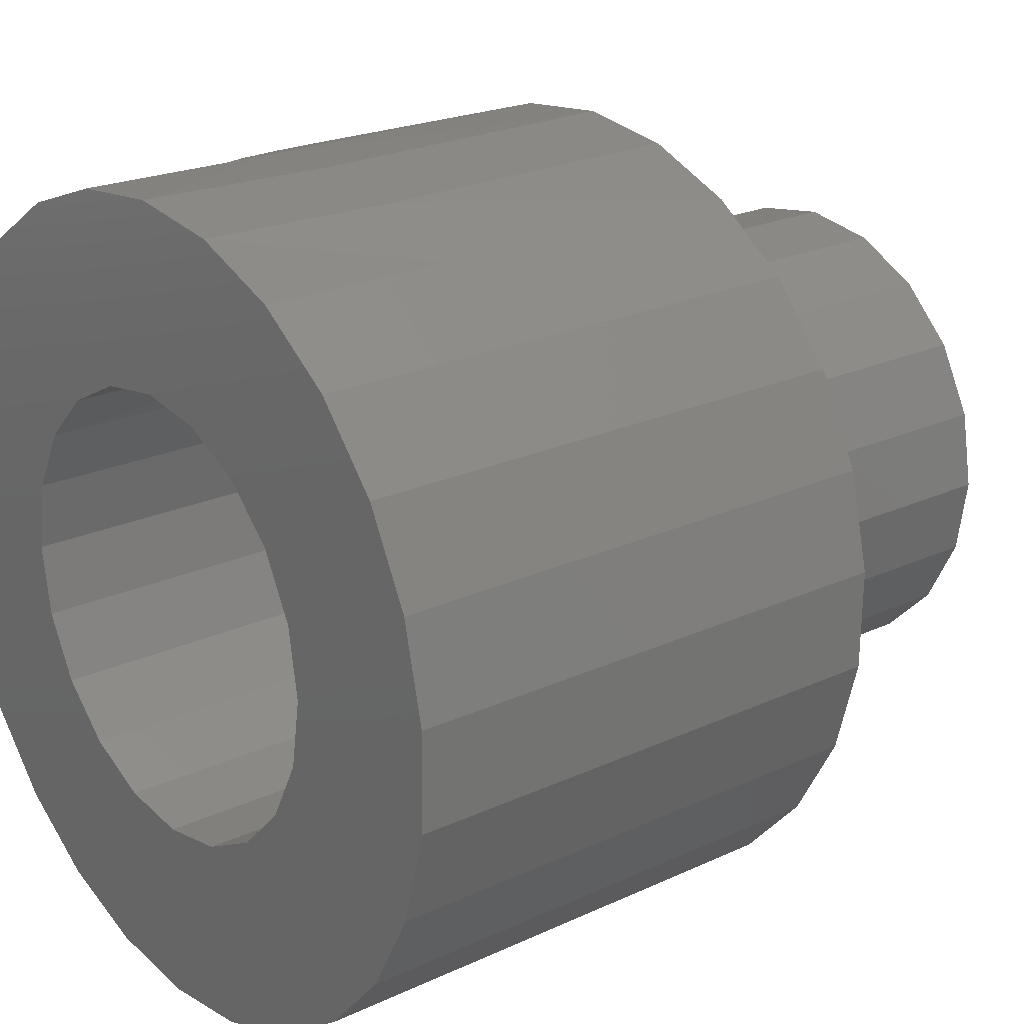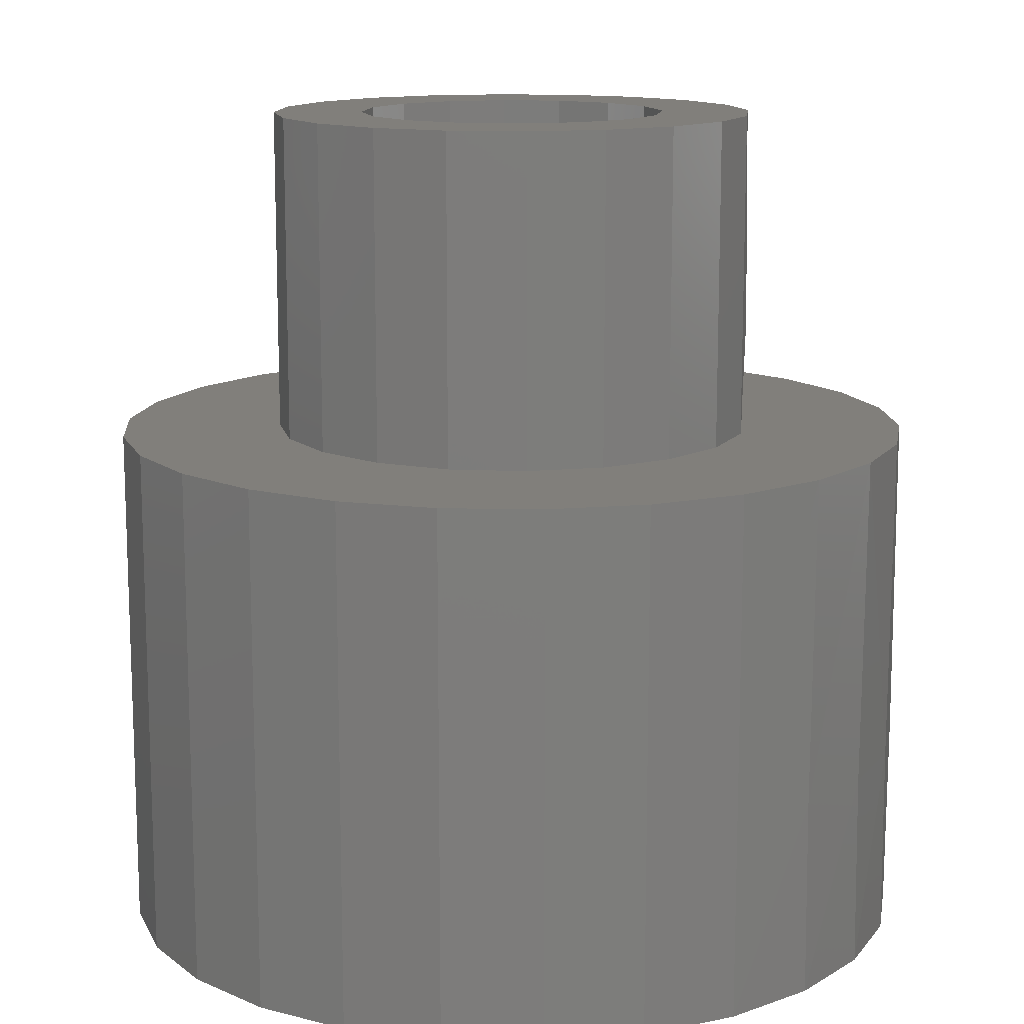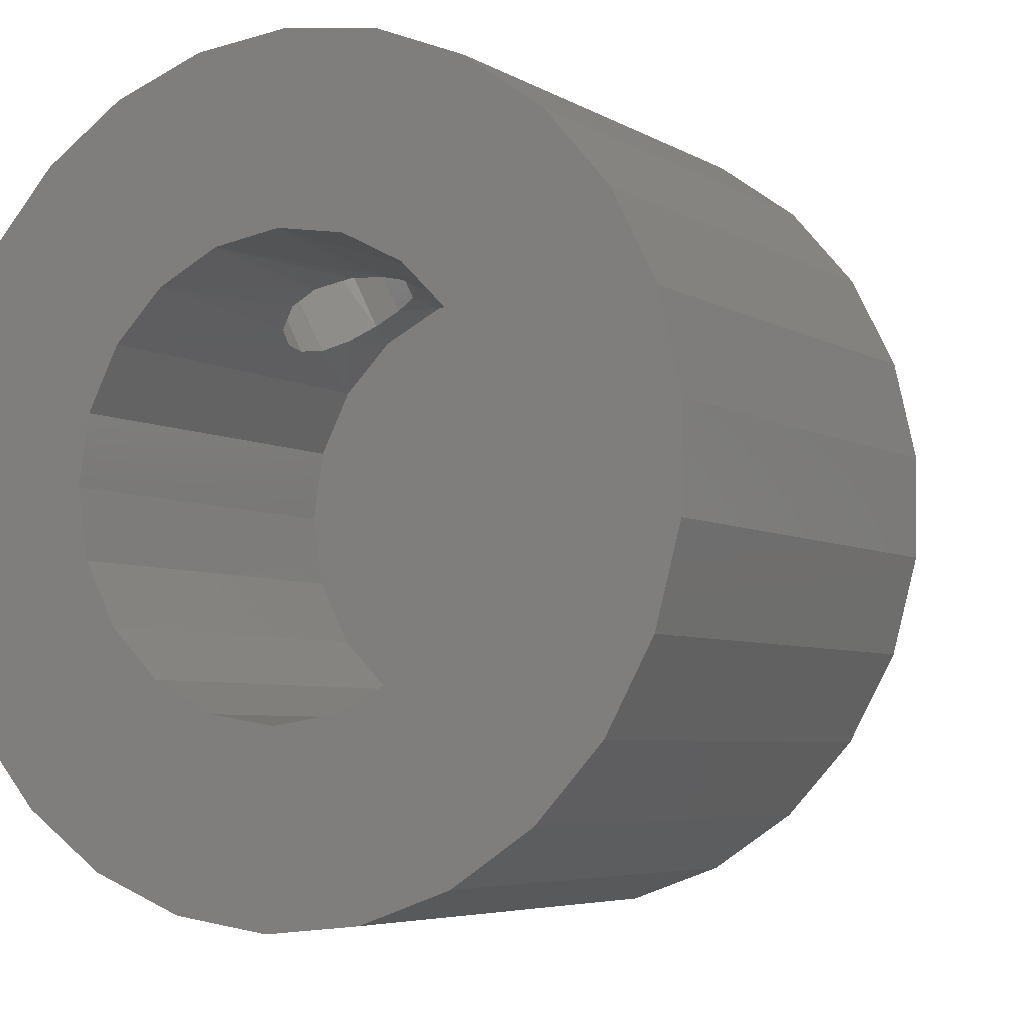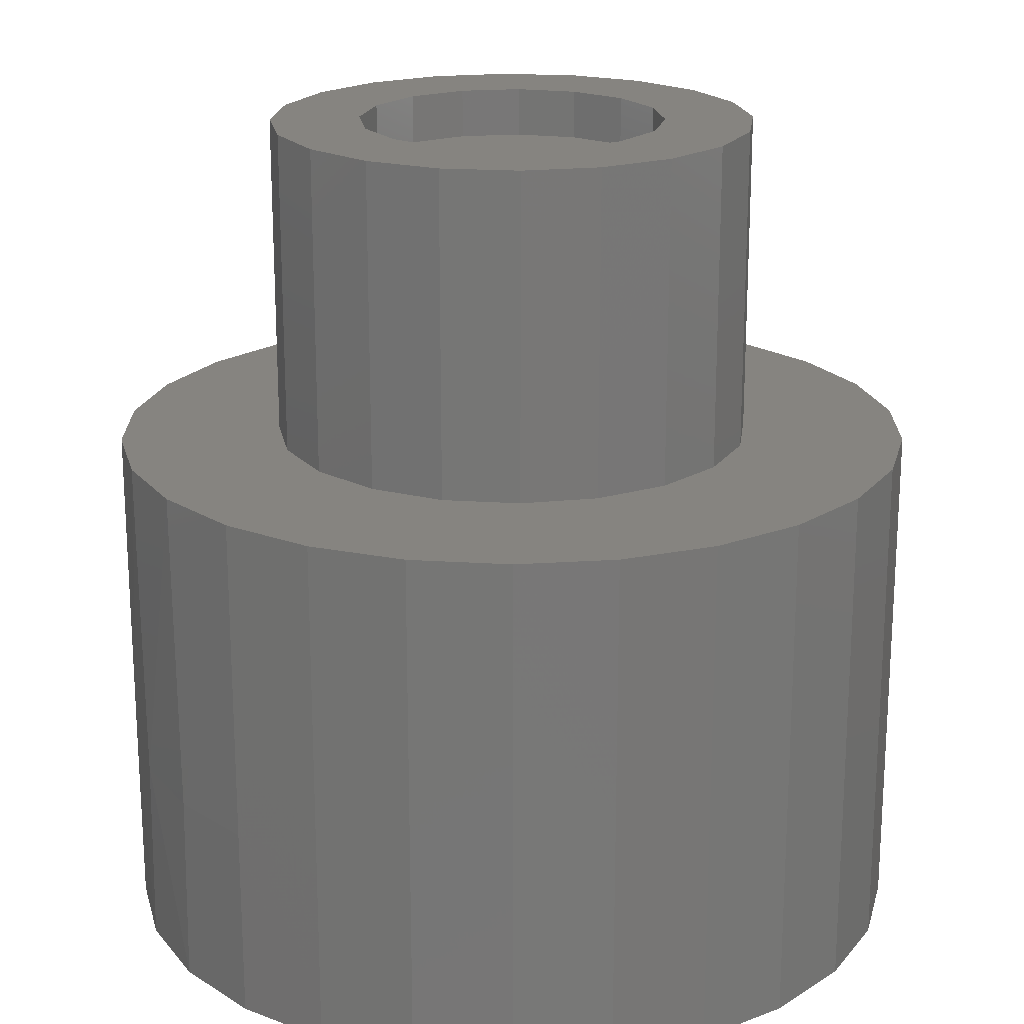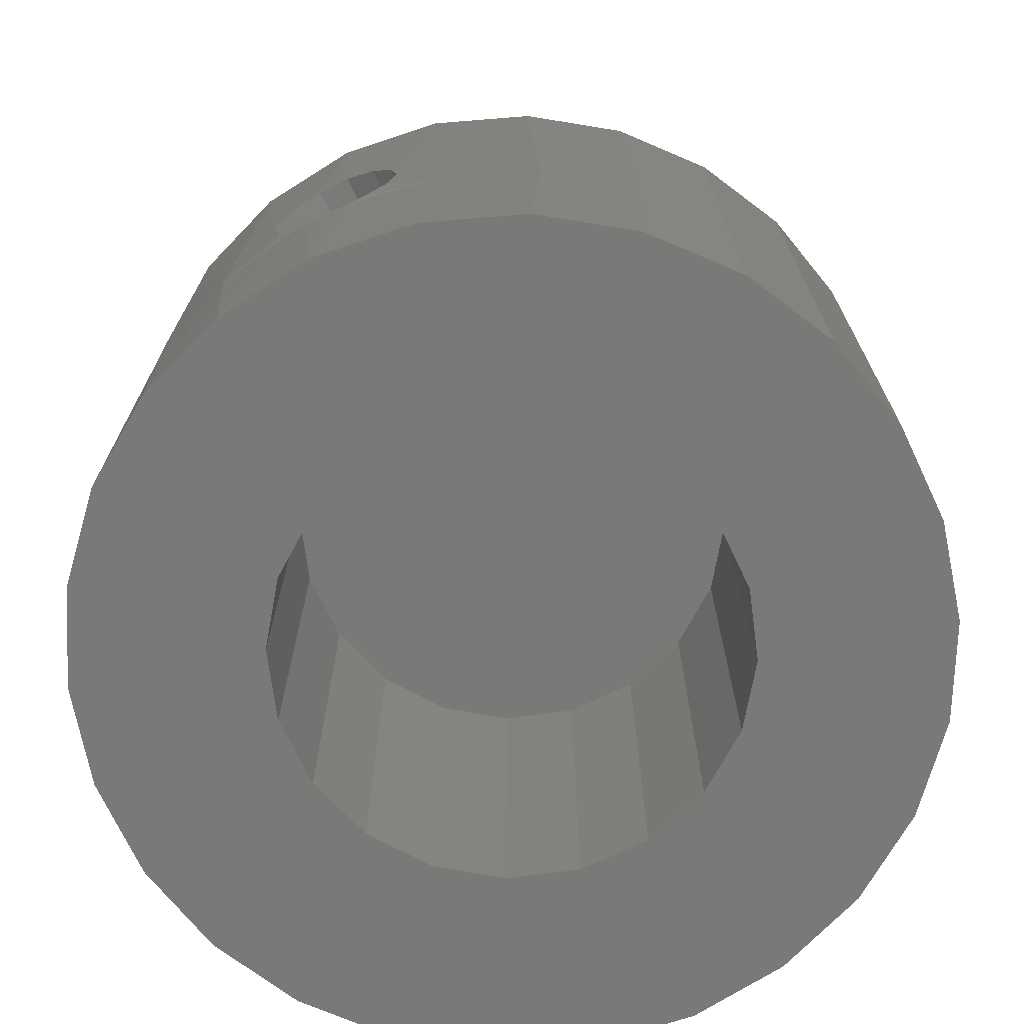
<metadata>
{"format":"stl","ext":"stl","renderer":"f3d","projection":"perspective","resolution":1024,"background":"white","views":[{"elev":22.2,"azim":51.0,"up":"+Z"},{"elev":13.2,"azim":176.7,"up":"+Y"},{"elev":-5.2,"azim":29.9,"up":"+Z"},{"elev":20.0,"azim":70.1,"up":"+Y"},{"elev":-72.1,"azim":-1.4,"up":"+Y"}]}
</metadata>
<code>
# stl→obj: 276 verts, 555 faces
v -14.96 4.5 20.03
v -17.23 0 18.11
v -14.73 2.821 20.2
v -12.54 0 21.63
v -13.89 1.087 20.78
v 6.387 20 24.17
v 0.4169 20 25
v 1.037 0 24.98
v -4.666 0 24.56
v -9.01 8.283 23.32
v -7.844 6.621 23.74
v -11.25 20 22.33
v -10.59 9.155 22.64
v -12.26 9.106 21.79
v -20.33 20 14.54
v -20.98 0 13.6
v -23.22 20 9.254
v -23.57 0 8.336
v -24.76 20 3.427
v -24.86 0 2.616
v -24.86 20 -2.599
v -24.79 0 -3.248
v -23.52 20 -8.474
v -23.35 0 -8.934
v -20.81 20 -13.86
v -7.415 4.5 23.88
v -7.844 2.379 23.74
v -9.01 0.7171 23.32
v -10.13 0 22.86
v -5.577 20 24.37
v -16.26 20 18.99
v -14.76 6.094 20.18
v -13.91 7.888 20.77
v 11.99 0 21.94
v 11.99 20 21.94
v 6.686 0 24.09
v -11.99 20 -21.94
v -11.99 0 -21.94
v -16.89 20 -18.43
v -16.77 0 -18.54
v -20.63 0 -14.13
v 6.387 -12 24.17
v 0.4169 -12 25
v -5.577 -12 24.37
v -20.33 -12 14.54
v -16.26 -12 18.99
v -23.22 -12 9.254
v -24.76 -12 3.427
v -24.86 -12 -2.599
v -23.52 -12 -8.474
v -20.81 -12 -13.86
v -11.25 -12 22.33
v -10.86 -0.2104 22.52
v 11.99 -12 21.94
v -11.99 -12 -21.94
v -16.89 -12 -18.43
v -4.249 -12 13.08
v -2.537 2.59 13.51
v -3.895e-15 -12 13.75
v -3.674 0.8812 13.25
v -13.08 12 4.249
v -13.08 4.495 4.249
v -13.75 12 0
v -2.628 6.625 13.5
v -8.419e-16 4.495 13.75
v -2.168 4.5 13.58
v -8.528 8.156 10.79
v -8.082 12 11.12
v -7.128 9.112 11.76
v -11.12 12 8.082
v -9.431 6.446 10.01
v -9.71 4.5 9.735
v -9.524 2.896 9.917
v -11.12 4.495 8.082
v -3.867 8.295 13.2
v -4.249 12 13.08
v -8.419e-16 12 13.75
v 4.249 12 13.08
v 4.249 4.495 13.08
v 8.082 12 11.12
v 8.082 4.495 11.12
v 11.12 12 8.082
v 11.12 4.495 8.082
v 13.08 12 4.249
v 13.08 4.495 4.249
v 13.75 12 1.684e-15
v 13.75 -12 7.79e-15
v 13.08 -12 4.249
v 11.12 -12 8.082
v 8.082 -12 11.12
v 4.249 -12 13.08
v -11.12 -12 8.082
v -13.08 -12 4.249
v -13.75 -12 0
v -5.533 -0.1677 12.59
v -8.082 -12 11.12
v -7.225 -0.07879 11.7
v -8.797 1.195 10.57
v -5.489 9.157 12.61
v -14.27 20 4.635
v -14.88 27.69 1.878
v -14.88 26.43 1.916
v -15 40 0
v -15 29 0
v -14.96 28.67 1.093
v -14.27 40 4.635
v 15 20 -4.824e-15
v 15 40 8.498e-15
v 14.27 20 4.635
v 14.27 40 4.635
v 12.14 20 8.817
v 12.14 40 8.817
v 8.817 20 12.14
v 8.817 40 12.14
v 4.635 20 14.27
v 4.635 40 14.27
v -4.249e-15 20 15
v -4.249e-15 40 15
v -4.635 20 14.27
v -4.635 40 14.27
v -8.817 20 12.14
v -8.817 40 12.14
v -12.14 20 8.817
v -12.14 40 8.817
v -15 20 0
v -14.95 25.39 1.19
v -15 25 0
v -14.27 40 -4.635
v -14.27 20 -4.635
v -14.88 26.43 -1.916
v -14.88 27.69 -1.878
v -14.96 28.67 -1.093
v -14.95 25.39 -1.19
v -12.14 20 -8.817
v -12.14 40 -8.817
v -8.817 20 -12.14
v -8.817 40 -12.14
v -4.635 20 -14.27
v -4.635 40 -14.27
v 2.755e-15 20 -15
v 1.608e-14 40 -15
v 4.635 20 -14.27
v 4.635 40 -14.27
v 8.817 20 -12.14
v 8.817 40 -12.14
v 12.14 20 -8.817
v 12.14 40 -8.817
v 14.27 20 -4.635
v 14.27 40 -4.635
v -2.78 28.08 1.683
v -2.78 28.75 0.9593
v -2.78 33.5 1.683
v -2.78 33.5 -1.683
v -2.78 29 -9.552e-17
v -2.78 28.75 -0.9593
v -2.78 28.08 -1.683
v -2.78 25.92 1.683
v -2.78 20 1.683
v -2.78 25.25 0.9593
v -2.78 20 -1.683
v -2.78 25.92 -1.683
v -2.78 25.25 -0.9593
v -2.78 25 -3.404e-16
v -2.654 27.69 1.876
v 3.25 37 -1.045e-15
v 2.629 37 -1.91
v 3.25 35 -8.232e-16
v -1.196 35 3.022
v -2.78 35 1.683
v -1.196 20 3.022
v -2.656 26.3 1.873
v -1.196 20 -3.022
v -2.562 27.04 -2
v -1.004 37 -3.091
v -2.629 37 -1.91
v -3.25 33.5 0
v -3.25 37 0
v 3.25 20 -1.045e-15
v 2.589 20 -1.965
v 1.004 37 -3.091
v 0.8739 20 -3.13
v 2.589 20 1.965
v 2.589 35 1.965
v 0.8739 20 3.13
v 0.8739 35 3.13
v 20.81 -12 13.86
v 16.89 -12 18.43
v 1.474e-14 -12 -13.75
v -4.249 -12 -13.08
v -6.387 -12 -24.17
v -0.4169 -12 -25
v 5.577 -12 -24.37
v 11.25 -12 -22.33
v 16.26 -12 -18.99
v 20.33 -12 -14.54
v 4.249 -12 -13.08
v -11.12 -12 -8.082
v -8.082 -12 -11.12
v -13.08 -12 -4.249
v 11.12 -12 -8.082
v 8.082 -12 -11.12
v 23.22 -12 -9.254
v 24.86 -12 2.599
v 13.08 -12 -4.249
v 24.76 -12 -3.427
v 23.52 -12 8.474
v -4.249 12 -13.08
v -8.082 12 -11.12
v -11.12 12 -8.082
v -13.08 12 -4.249
v -9.687e-15 12 -13.75
v 4.249 12 -13.08
v 8.082 12 -11.12
v 11.12 12 -8.082
v 13.08 12 -4.249
v -5.817e-16 40 9.5
v 3.635 40 8.777
v 6.718 40 6.718
v 8.777 40 3.635
v 9.5 40 1.163e-15
v 8.777 40 -3.635
v 6.718 40 -6.718
v 3.635 40 -8.777
v 1.018e-14 40 -9.5
v -3.635 40 8.777
v -6.718 40 6.718
v -8.777 40 3.635
v -9.5 40 0
v -8.777 40 -3.635
v -6.718 40 -6.718
v -3.635 40 -8.777
v -2.629 37 1.91
v -1.004 37 3.091
v 1.004 37 3.091
v 2.629 37 1.91
v 1.018e-14 37 -9.5
v 6.718 37 -6.718
v 3.635 37 -8.777
v 8.777 37 -3.635
v 9.5 37 1.163e-15
v -3.635 37 -8.777
v -6.718 37 -6.718
v -8.777 37 -3.635
v -8.777 37 3.635
v -6.718 37 6.718
v -3.635 37 8.777
v -5.817e-16 37 9.5
v 8.777 37 3.635
v 3.635 37 8.777
v 6.718 37 6.718
v -9.5 37 0
v -2.78 20 0
v 16.89 20 18.43
v 20.81 20 13.86
v 16.26 20 -18.99
v 11.25 20 -22.33
v 5.577 20 -24.37
v -6.387 20 -24.17
v -0.4169 20 -25
v 20.33 20 -14.54
v 23.22 20 -9.254
v 24.76 20 -3.427
v 24.86 20 2.599
v 23.52 20 8.474
v -6.387 0 -24.17
v -0.4169 0 -25
v 5.577 0 -24.37
v 11.25 0 -22.33
v 16.26 0 -18.99
v 20.33 0 -14.54
v 23.22 0 -9.254
v 24.76 0 -3.427
v 24.86 0 2.599
v 23.52 0 8.474
v 20.81 0 13.86
v 16.89 0 18.43
f 1 2 3
f 4 5 2
f 2 5 3
f 6 7 8
f 9 8 7
f 10 11 12
f 12 13 10
f 14 13 12
f 2 15 16
f 16 15 17
f 16 17 18
f 18 17 19
f 18 19 20
f 20 19 21
f 20 21 22
f 22 21 23
f 22 23 24
f 24 23 25
f 26 27 9
f 9 27 28
f 29 9 28
f 30 12 11
f 30 11 26
f 30 26 9
f 30 9 7
f 31 15 2
f 31 2 1
f 31 1 32
f 31 32 33
f 31 33 14
f 31 14 12
f 34 35 36
f 36 35 6
f 36 6 8
f 37 38 39
f 39 38 40
f 39 40 25
f 25 40 41
f 25 41 24
f 42 8 43
f 43 8 9
f 43 9 44
f 45 46 2
f 2 16 45
f 47 45 16
f 16 18 47
f 48 47 18
f 18 20 48
f 49 48 20
f 20 22 49
f 50 49 22
f 22 24 50
f 51 50 24
f 4 2 46
f 4 46 52
f 4 52 53
f 29 53 52
f 29 52 44
f 29 44 9
f 54 34 42
f 42 34 36
f 42 36 8
f 38 55 40
f 40 55 56
f 40 56 41
f 41 56 51
f 41 51 24
f 57 58 59
f 60 58 57
f 61 62 63
f 64 65 66
f 67 68 69
f 70 68 67
f 70 67 71
f 70 71 72
f 70 72 73
f 70 73 74
f 70 74 62
f 70 62 61
f 75 76 64
f 64 76 77
f 64 77 65
f 65 77 78
f 65 78 79
f 79 78 80
f 79 80 81
f 81 80 82
f 81 82 83
f 83 82 84
f 83 84 85
f 85 84 86
f 85 86 87
f 87 88 85
f 85 88 89
f 85 89 83
f 83 89 90
f 83 90 81
f 81 90 91
f 81 91 79
f 79 91 59
f 79 59 65
f 65 59 58
f 65 58 66
f 73 92 74
f 74 92 93
f 74 93 62
f 62 93 94
f 62 94 63
f 60 57 95
f 95 57 96
f 95 96 97
f 97 96 98
f 98 96 92
f 98 92 73
f 75 99 76
f 76 99 69
f 76 69 68
f 69 33 67
f 67 33 32
f 67 32 71
f 71 32 1
f 71 1 72
f 33 69 14
f 14 69 99
f 14 99 13
f 13 99 75
f 13 75 10
f 10 75 64
f 10 64 11
f 11 64 66
f 11 66 26
f 53 29 95
f 95 29 28
f 95 28 60
f 60 28 27
f 60 27 58
f 58 27 26
f 58 26 66
f 98 4 97
f 97 4 53
f 97 53 95
f 4 98 5
f 5 98 73
f 5 73 3
f 3 73 72
f 3 72 1
f 100 101 102
f 103 104 105
f 103 105 101
f 103 101 100
f 103 100 106
f 107 108 109
f 109 108 110
f 109 110 111
f 111 110 112
f 111 112 113
f 113 112 114
f 113 114 115
f 115 114 116
f 115 116 117
f 117 116 118
f 117 118 119
f 119 118 120
f 119 120 121
f 121 120 122
f 121 122 123
f 123 122 124
f 123 124 100
f 100 124 106
f 100 102 125
f 125 102 126
f 125 126 127
f 128 129 130
f 128 130 131
f 128 131 132
f 128 132 104
f 128 104 103
f 125 127 129
f 129 127 133
f 129 133 130
f 129 128 134
f 134 128 135
f 134 135 136
f 136 135 137
f 136 137 138
f 138 137 139
f 138 139 140
f 140 139 141
f 140 141 142
f 142 141 143
f 142 143 144
f 144 143 145
f 144 145 146
f 146 145 147
f 146 147 148
f 148 147 149
f 148 149 107
f 107 149 108
f 150 151 152
f 153 152 151
f 153 151 154
f 153 154 155
f 153 155 156
f 157 158 159
f 160 161 162
f 160 162 163
f 160 163 159
f 160 159 158
f 152 164 150
f 165 166 167
f 168 152 169
f 152 168 164
f 164 168 170
f 164 170 171
f 171 170 158
f 171 158 157
f 160 172 161
f 161 172 173
f 172 174 173
f 173 174 175
f 176 153 177
f 177 153 175
f 153 156 175
f 175 156 173
f 178 166 179
f 179 166 180
f 179 180 181
f 181 180 174
f 181 174 172
f 166 178 167
f 167 178 182
f 167 182 183
f 183 182 184
f 183 184 185
f 185 184 170
f 185 170 168
f 164 101 150
f 150 101 105
f 150 105 151
f 151 105 104
f 151 104 154
f 159 126 157
f 157 126 102
f 157 102 171
f 171 102 101
f 171 101 164
f 127 126 163
f 163 126 159
f 173 131 130
f 173 130 161
f 161 130 133
f 161 133 162
f 162 133 127
f 162 127 163
f 173 156 131
f 131 156 155
f 131 155 132
f 132 155 154
f 132 154 104
f 57 59 45
f 59 91 186
f 59 186 187
f 59 187 54
f 59 54 42
f 59 42 43
f 188 189 51
f 188 51 56
f 188 56 55
f 188 55 190
f 188 190 191
f 188 191 192
f 188 192 193
f 188 193 194
f 188 194 195
f 188 195 196
f 43 44 59
f 59 44 45
f 44 52 45
f 45 52 46
f 197 50 198
f 198 50 51
f 198 51 189
f 93 48 94
f 94 48 49
f 94 49 199
f 199 49 50
f 199 50 197
f 57 45 96
f 96 45 47
f 96 47 92
f 92 47 48
f 92 48 93
f 200 201 202
f 202 201 196
f 202 196 195
f 88 87 203
f 203 87 204
f 203 204 205
f 205 204 200
f 205 200 202
f 91 90 186
f 186 90 89
f 186 89 206
f 206 89 88
f 206 88 203
f 188 207 189
f 189 207 208
f 189 208 198
f 198 208 209
f 198 209 197
f 197 209 210
f 197 210 199
f 199 210 63
f 199 63 94
f 207 188 211
f 211 188 196
f 211 196 212
f 212 196 201
f 212 201 213
f 213 201 200
f 213 200 214
f 214 200 204
f 214 204 215
f 215 204 87
f 215 87 86
f 77 76 78
f 211 212 207
f 207 212 213
f 207 213 208
f 208 213 214
f 208 214 209
f 209 214 215
f 209 215 210
f 210 215 86
f 210 86 63
f 63 86 84
f 63 84 61
f 61 84 82
f 61 82 70
f 70 82 80
f 70 80 68
f 68 80 78
f 68 78 76
f 122 120 216
f 216 120 118
f 216 118 114
f 114 118 116
f 216 114 217
f 217 114 112
f 217 112 218
f 218 112 110
f 218 110 219
f 219 110 220
f 220 110 108
f 220 108 221
f 221 108 149
f 221 149 222
f 222 149 147
f 222 147 223
f 223 147 224
f 224 147 145
f 224 145 141
f 141 145 143
f 122 216 124
f 124 216 225
f 124 225 106
f 106 225 226
f 106 226 227
f 106 227 103
f 103 227 228
f 103 228 128
f 128 228 229
f 128 229 135
f 135 229 230
f 135 230 231
f 135 231 137
f 137 231 224
f 137 224 139
f 139 224 141
f 169 152 176
f 169 176 177
f 169 177 232
f 169 232 168
f 232 233 168
f 168 233 234
f 168 234 185
f 185 234 235
f 185 235 183
f 183 235 165
f 183 165 167
f 236 180 237
f 236 237 238
f 239 237 180
f 239 180 166
f 239 166 165
f 239 165 240
f 241 242 236
f 236 242 243
f 236 243 180
f 180 243 174
f 244 245 233
f 233 245 246
f 233 246 234
f 234 246 247
f 234 247 248
f 248 247 249
f 248 249 250
f 234 248 235
f 235 248 240
f 235 240 165
f 244 233 251
f 251 233 232
f 251 232 177
f 251 177 243
f 243 177 175
f 243 175 174
f 236 231 241
f 241 231 230
f 241 230 242
f 242 230 229
f 242 229 243
f 243 229 228
f 243 228 251
f 231 236 224
f 224 236 238
f 224 238 223
f 223 238 237
f 223 237 222
f 222 237 239
f 222 239 221
f 221 239 240
f 221 240 220
f 247 217 249
f 249 217 218
f 249 218 250
f 250 218 219
f 250 219 248
f 248 219 220
f 248 220 240
f 217 247 216
f 216 247 246
f 216 246 225
f 225 246 245
f 225 245 226
f 226 245 244
f 226 244 227
f 227 244 251
f 227 251 228
f 153 176 152
f 181 172 179
f 179 172 160
f 179 160 178
f 178 160 252
f 178 252 182
f 182 252 158
f 182 158 184
f 184 158 170
f 31 12 30
f 117 119 15
f 117 15 31
f 117 31 30
f 117 30 7
f 117 7 6
f 117 6 35
f 117 35 253
f 117 253 254
f 117 254 115
f 255 256 140
f 140 256 257
f 140 257 258
f 258 257 259
f 258 37 140
f 140 37 39
f 140 39 138
f 138 39 25
f 138 25 136
f 136 25 23
f 136 23 134
f 134 23 129
f 129 23 21
f 129 21 125
f 125 21 19
f 125 19 100
f 100 19 123
f 123 19 17
f 123 17 121
f 121 17 15
f 121 15 119
f 255 140 260
f 260 140 142
f 260 142 261
f 261 142 144
f 261 144 146
f 261 146 262
f 262 146 148
f 262 148 263
f 263 148 107
f 263 107 109
f 263 109 264
f 264 109 111
f 264 111 254
f 254 111 113
f 254 113 115
f 55 38 190
f 190 38 265
f 190 265 191
f 191 265 266
f 191 266 192
f 192 266 267
f 192 267 193
f 193 267 268
f 193 268 194
f 194 268 269
f 194 269 195
f 195 269 270
f 195 270 202
f 202 270 271
f 202 271 205
f 205 271 272
f 205 272 203
f 203 272 273
f 203 273 206
f 206 273 274
f 206 274 186
f 186 274 275
f 186 275 187
f 187 275 276
f 187 276 54
f 54 276 34
f 38 37 265
f 265 37 258
f 265 258 266
f 266 258 259
f 266 259 267
f 267 259 257
f 267 257 268
f 268 257 256
f 268 256 269
f 269 256 255
f 269 255 270
f 270 255 260
f 270 260 271
f 271 260 261
f 271 261 272
f 272 261 262
f 272 262 273
f 273 262 263
f 273 263 274
f 274 263 264
f 274 264 275
f 275 264 254
f 275 254 276
f 276 254 253
f 276 253 34
f 34 253 35

</code>
